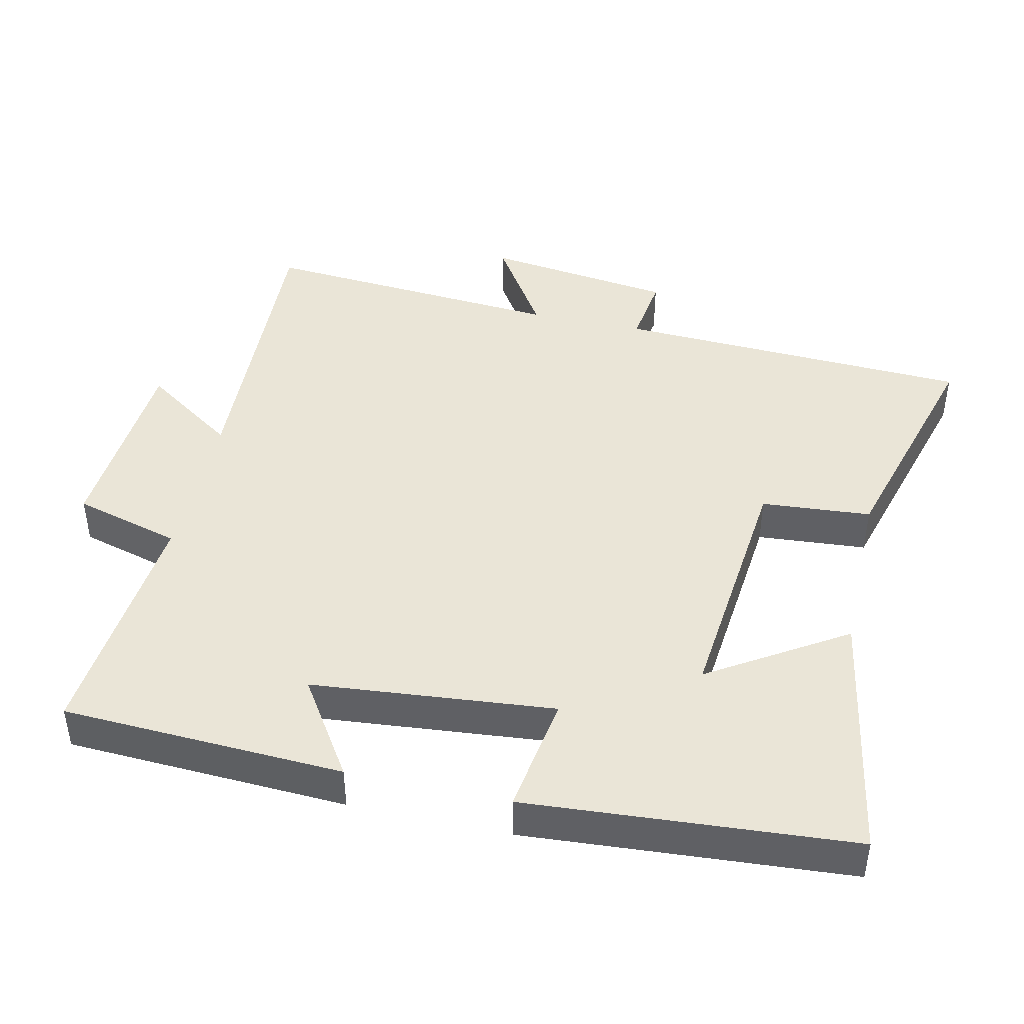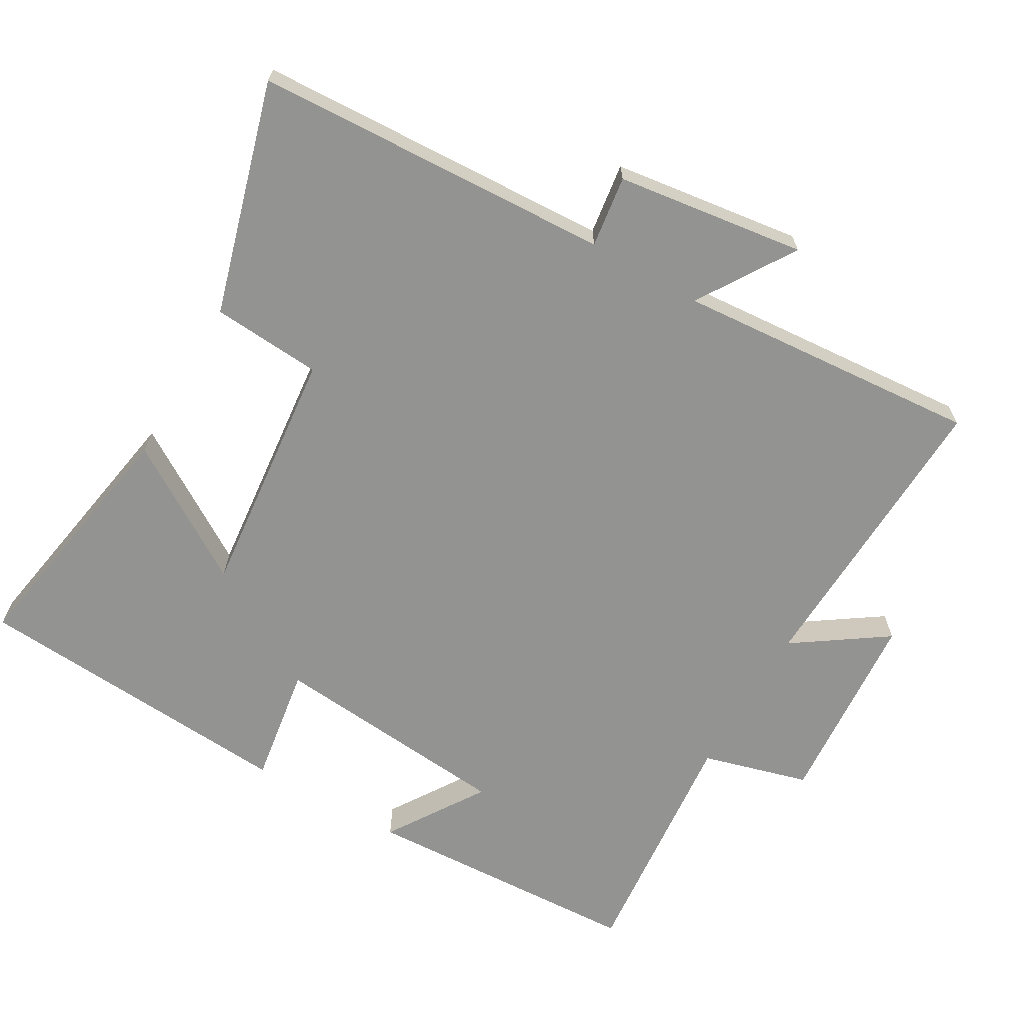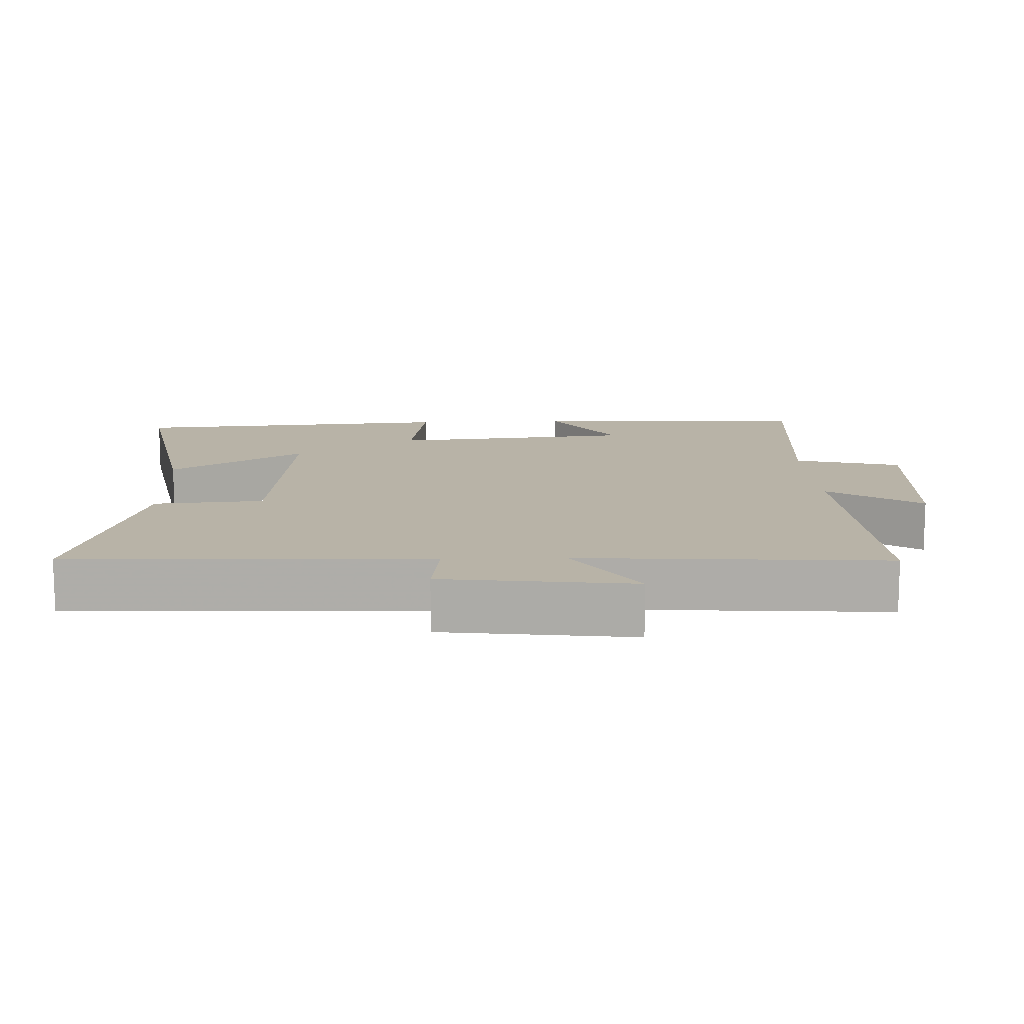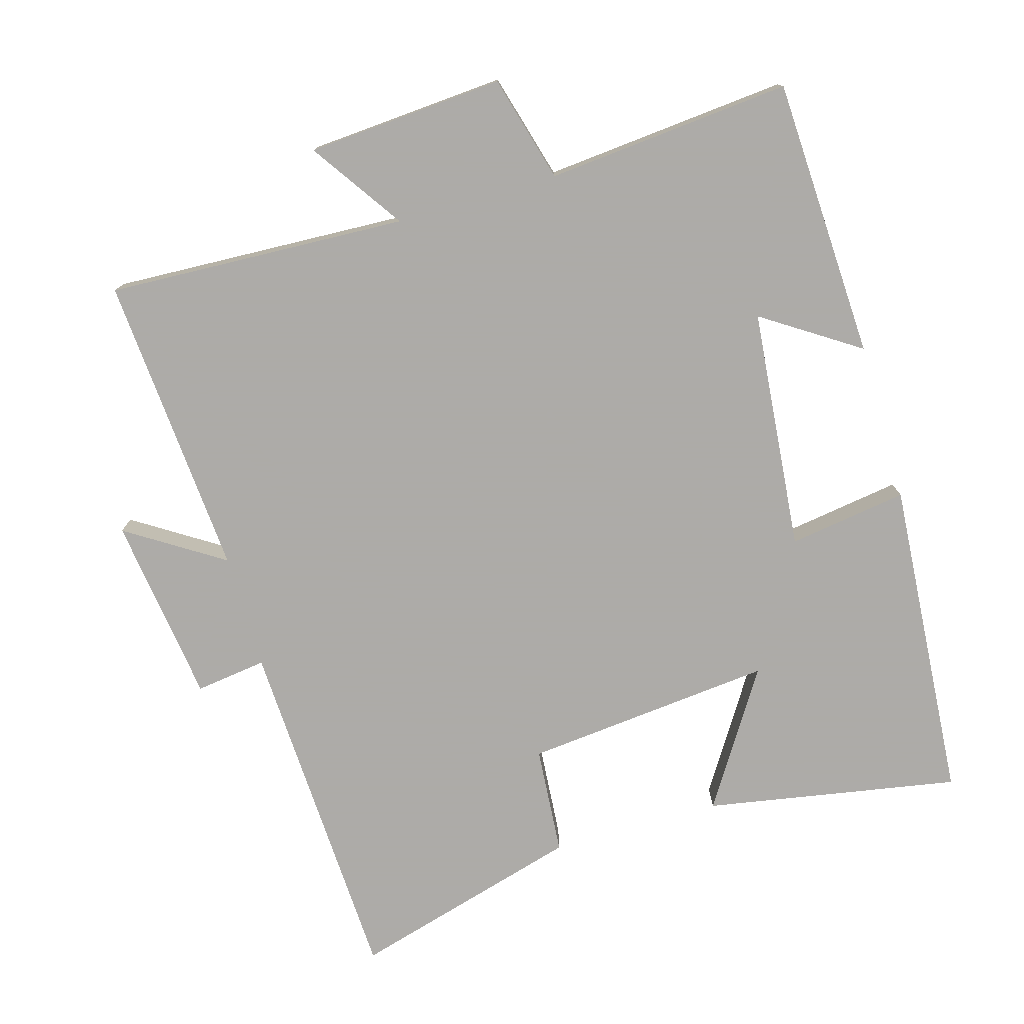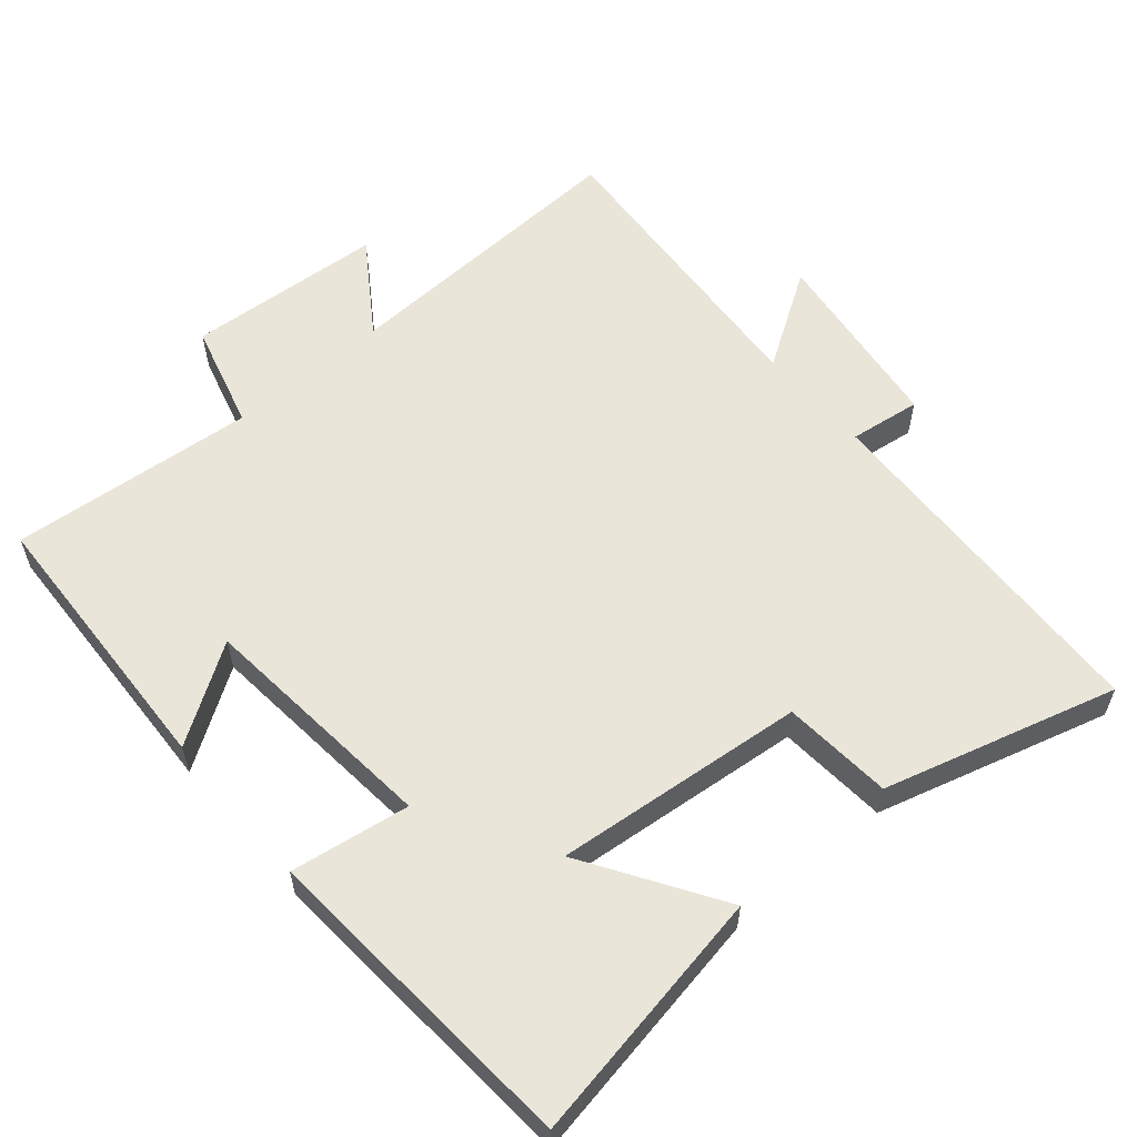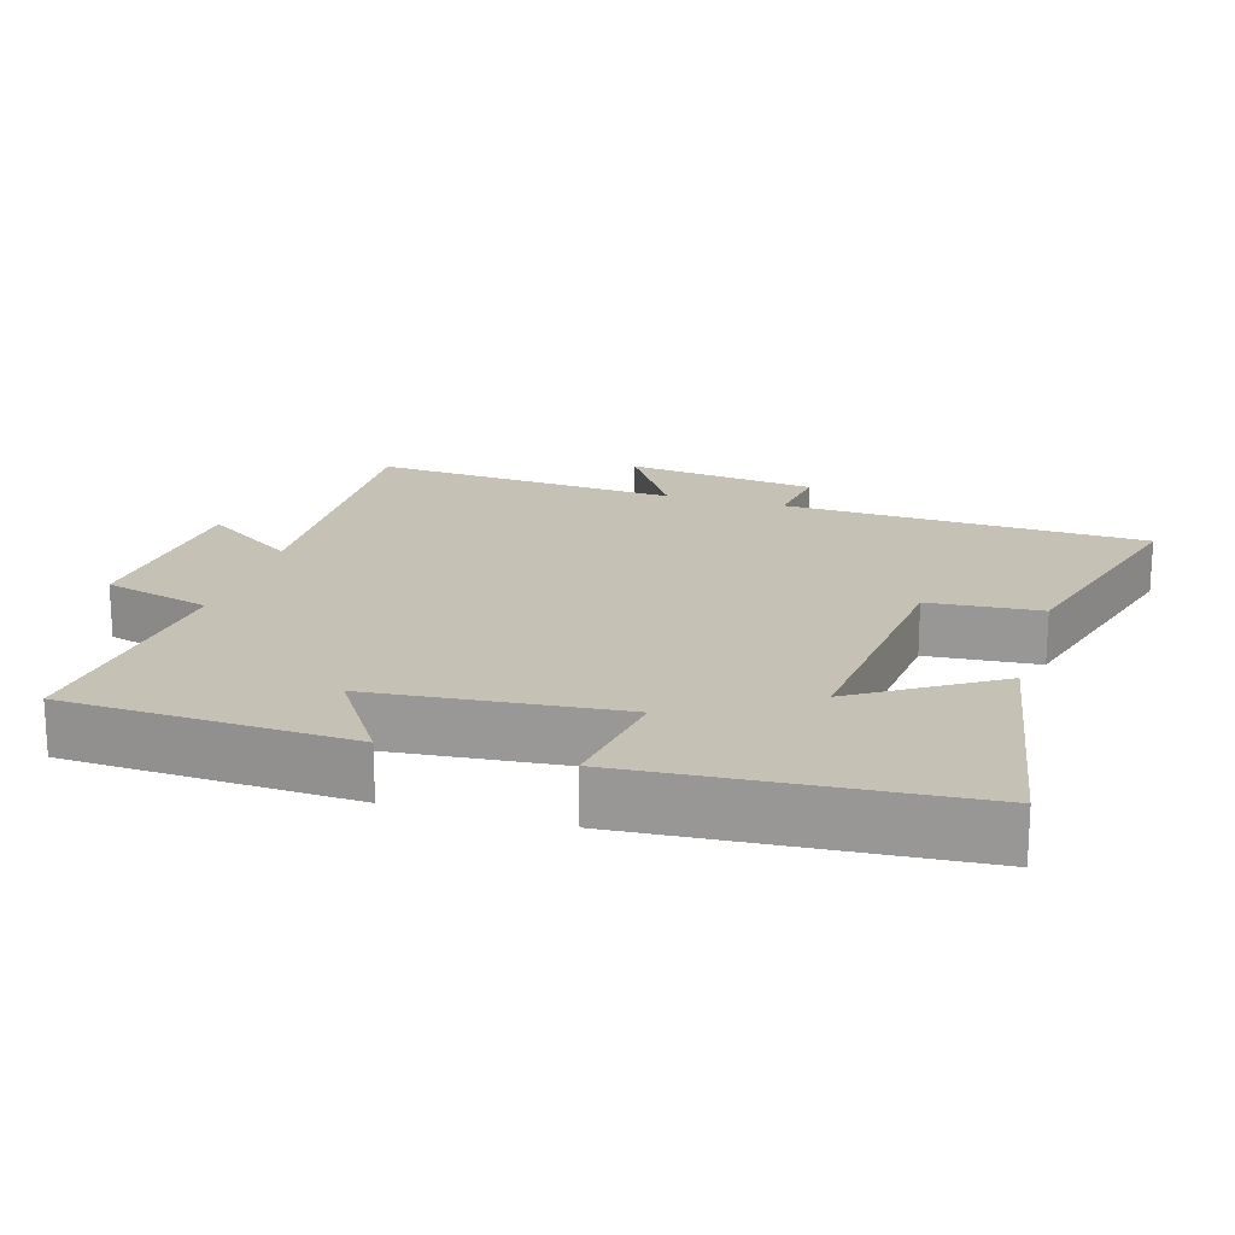
<metadata>
{"format":"obj","ext":"obj","renderer":"f3d","projection":"perspective","resolution":1024,"background":"white","views":[{"elev":44.0,"azim":-77.4,"up":"+Y"},{"elev":-66.6,"azim":60.1,"up":"+Y"},{"elev":12.8,"azim":87.5,"up":"+Y"},{"elev":-76.5,"azim":-163.9,"up":"+Y"},{"elev":58.3,"azim":-40.6,"up":"+Y"},{"elev":18.8,"azim":-73.4,"up":"+Y"}]}
</metadata>
<code>
v 0.533 0.07 -0.519
v 0.103 0.07 -0.5
v 0.193 0.07 -0.632
v -0.089 0.07 -0.652
v -0.131 0.07 -0.5
v -0.481 0.07 -0.532
v -0.5 0.07 -0.131
v -0.362 0.07 -0.221
v -0.33 0.07 0.125
v -0.5 0.07 0.099
v -0.467 0.07 0.564
v -0.103 0.07 0.5
v -0.225 0.07 0.307
v 0.133 0.07 0.343
v 0.145 0.07 0.5
v 0.477 0.07 0.594
v 0.5 0.07 0.084
v 0.602 0.07 0.098
v 0.638 0.07 -0.172
v 0.5 0.07 -0.084
v 0.533 0 -0.519
v 0.103 0 -0.5
v 0.193 0 -0.632
v -0.089 0 -0.652
v -0.131 0 -0.5
v -0.481 0 -0.532
v -0.5 0 -0.131
v -0.362 0 -0.221
v -0.33 0 0.125
v -0.5 0 0.099
v -0.467 0 0.564
v -0.103 0 0.5
v -0.225 0 0.307
v 0.133 0 0.343
v 0.145 0 0.5
v 0.477 0 0.594
v 0.5 0 0.084
v 0.602 0 0.098
v 0.638 0 -0.172
v 0.5 0 -0.084
f 17 18 19 20
f 15 16 17 20
f 14 15 20 1
f 13 14 1 2
f 10 11 12 13
f 9 10 13
f 8 9 13 2
f 5 6 7 8
f 5 8 2 3
f 3 4 5
f 40 39 38 37
f 40 37 36 35
f 21 40 35 34
f 22 21 34 33
f 33 32 31 30
f 33 30 29
f 22 33 29 28
f 28 27 26 25
f 23 22 28 25
f 25 24 23
f 1 21 22 2
f 2 22 23 3
f 3 23 24 4
f 4 24 25 5
f 5 25 26 6
f 6 26 27 7
f 7 27 28 8
f 8 28 29 9
f 9 29 30 10
f 10 30 31 11
f 11 31 32 12
f 12 32 33 13
f 13 33 34 14
f 14 34 35 15
f 15 35 36 16
f 16 36 37 17
f 17 37 38 18
f 18 38 39 19
f 19 39 40 20
f 20 40 21 1

</code>
